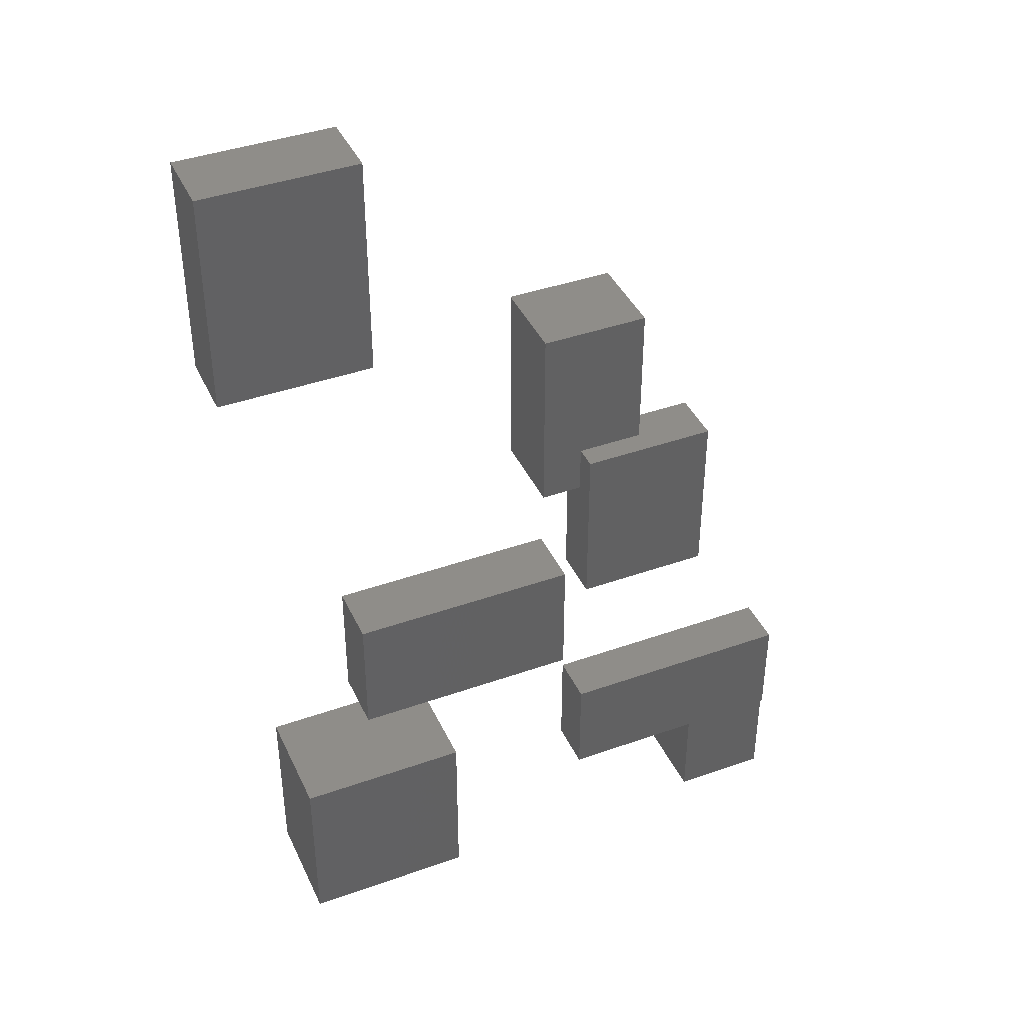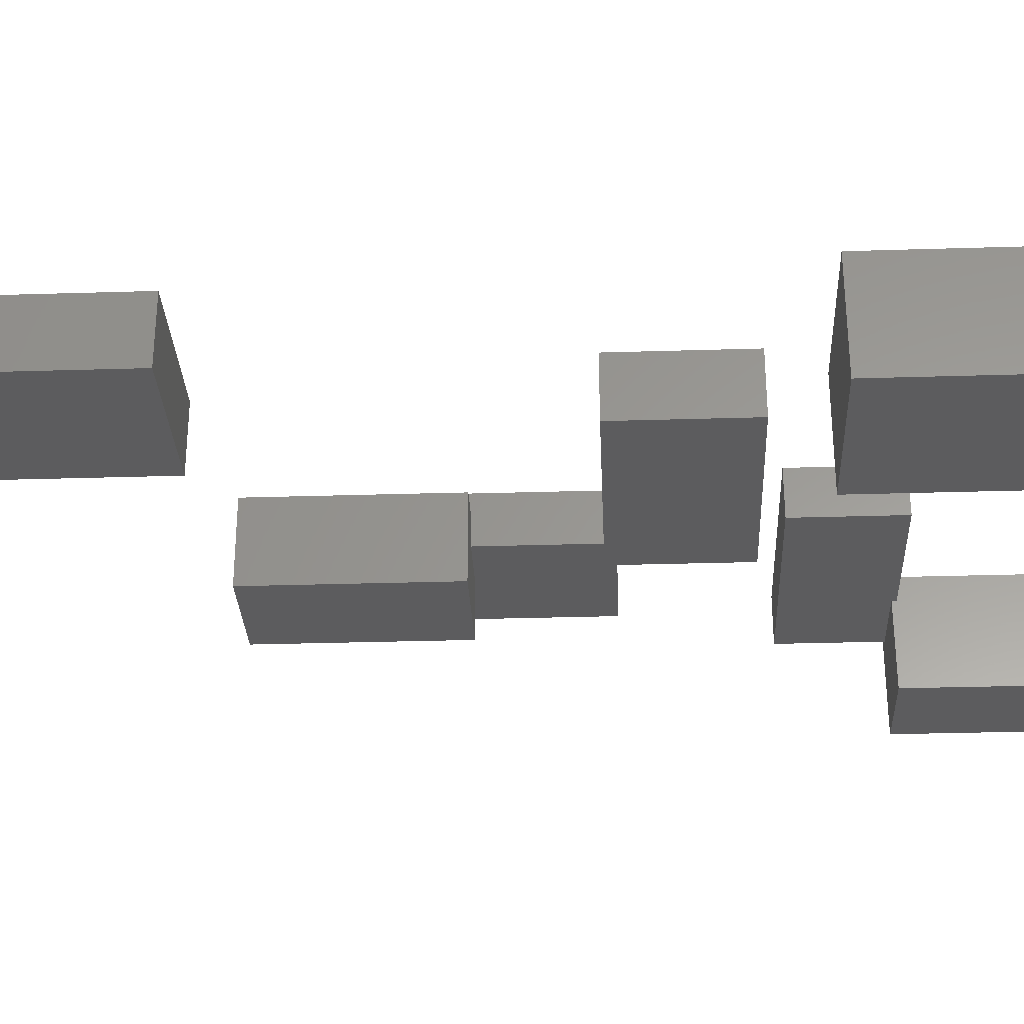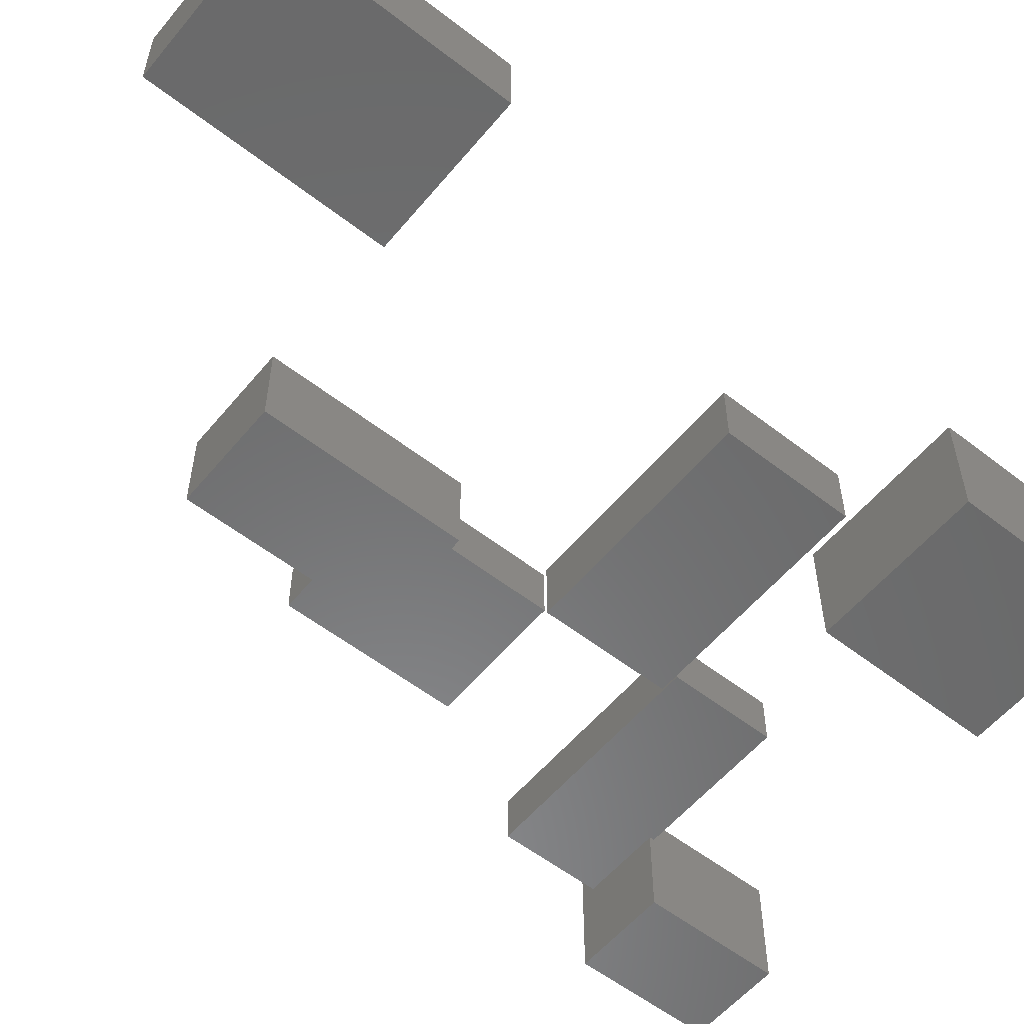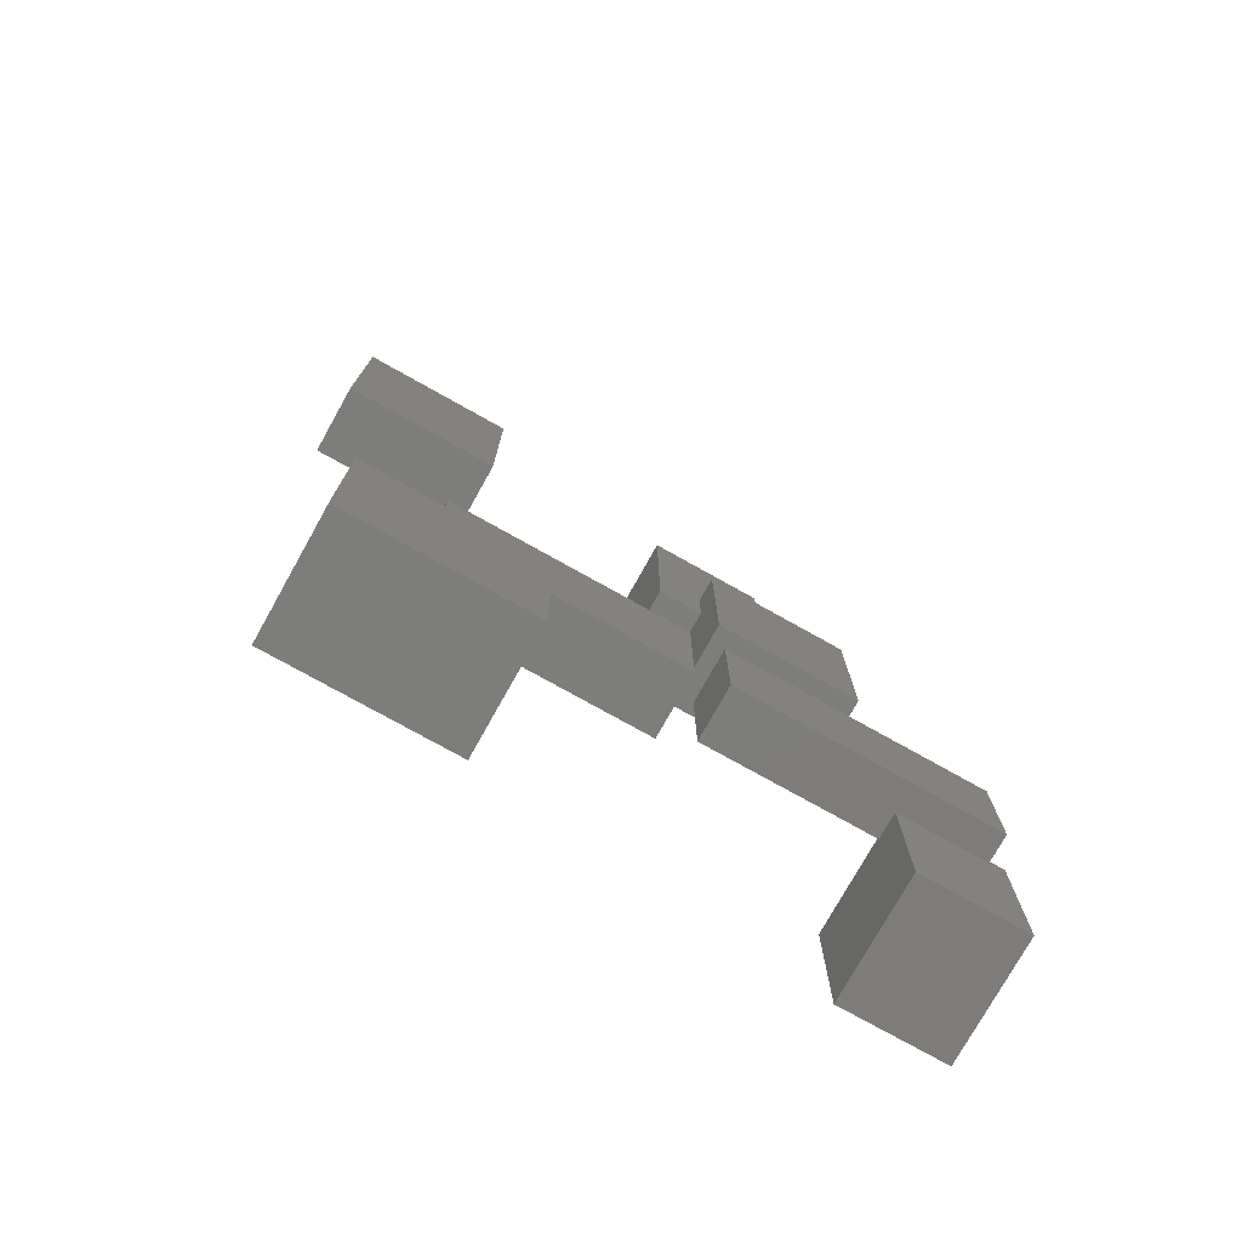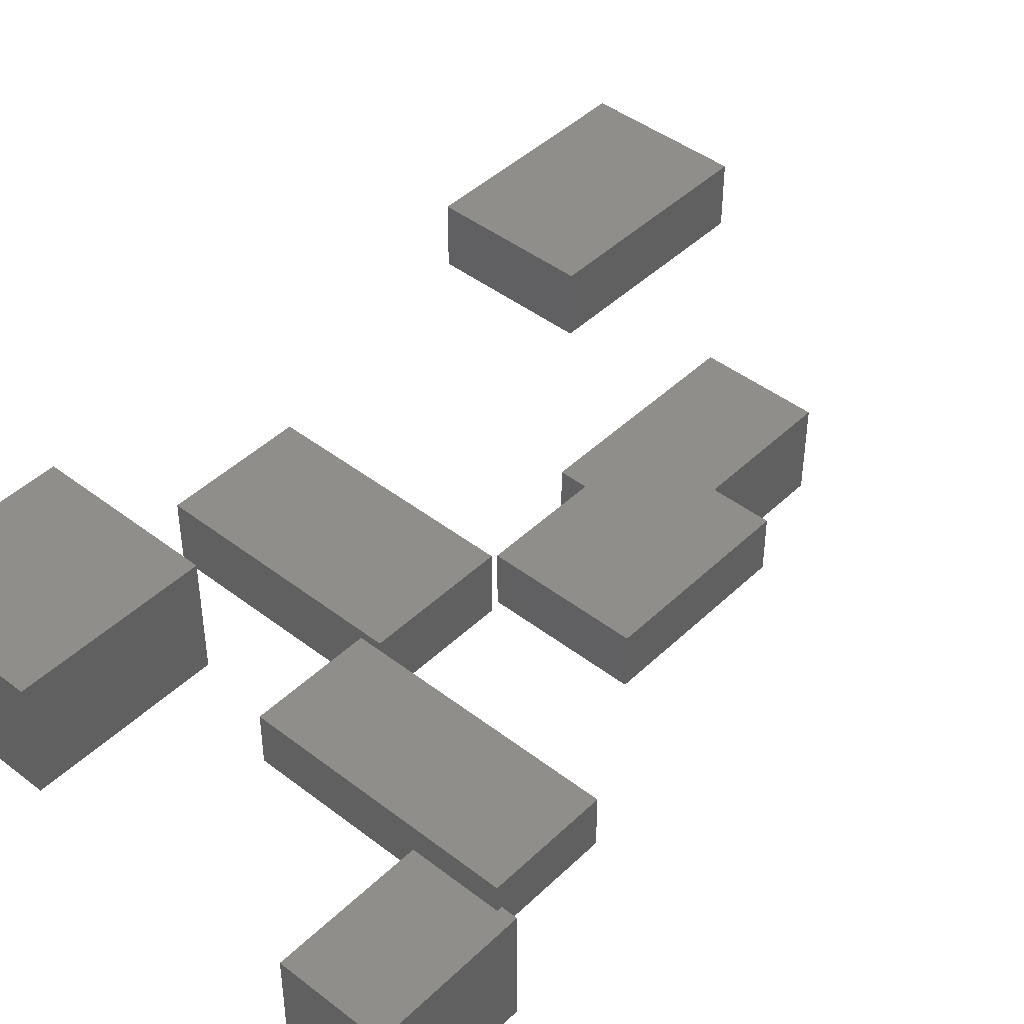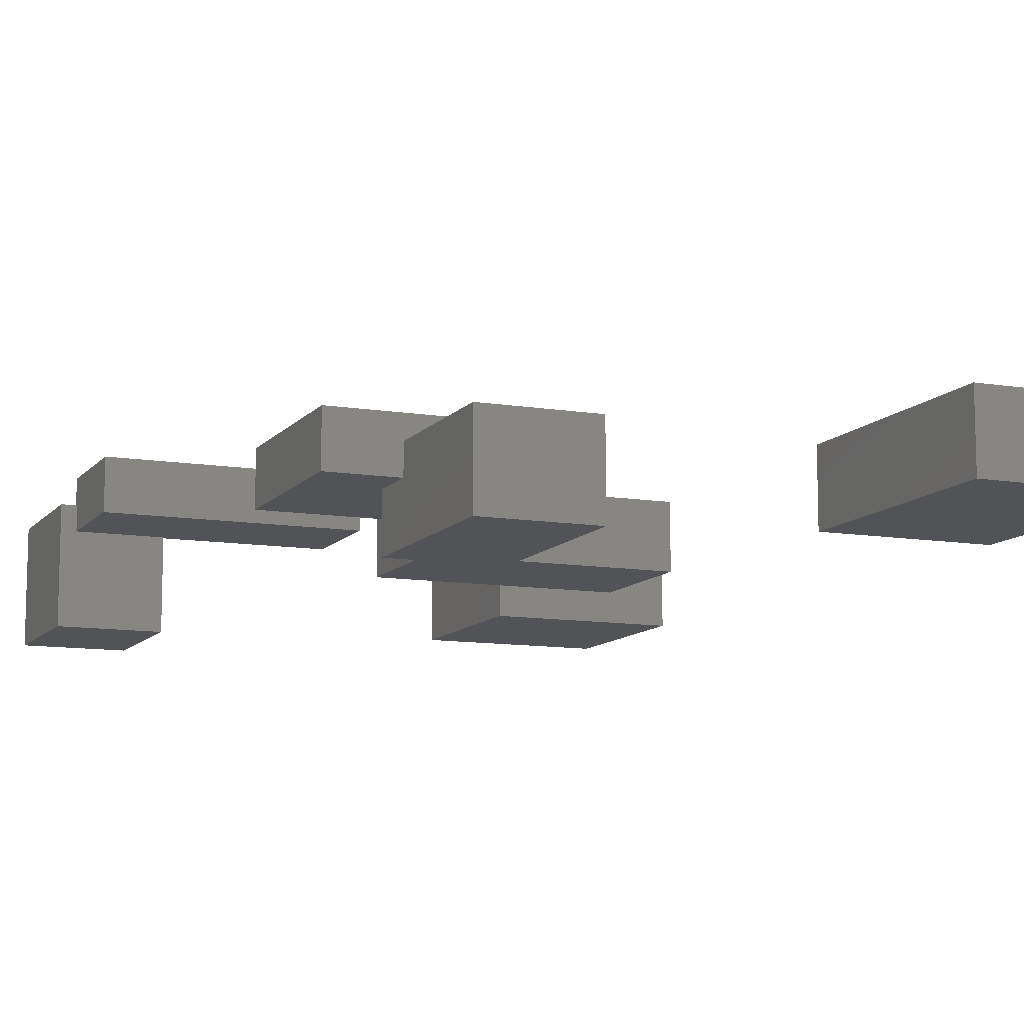
<metadata>
{"format":"stl","ext":"stl","renderer":"f3d","projection":"perspective","resolution":1024,"background":"white","views":[{"elev":40.9,"azim":-23.4,"up":"+Y"},{"elev":-29.9,"azim":-87.4,"up":"+Z"},{"elev":-56.3,"azim":-129.1,"up":"+Z"},{"elev":-76.4,"azim":-29.2,"up":"+Y"},{"elev":44.2,"azim":42.0,"up":"+Z"},{"elev":-10.7,"azim":157.4,"up":"+Z"}]}
</metadata>
<code>
# stl→obj: 56 verts, 84 faces
v 13.26 21.62 0.1204
v 17.12 21.62 0.1204
v 17.12 27.21 0.1204
v 13.26 27.21 0.1204
v 13.26 21.62 1.832
v 13.26 27.21 1.832
v 17.12 27.21 1.832
v 17.12 21.62 1.832
v 22.27 6.887 1.8
v 28.21 6.887 1.8
v 28.21 9.574 1.8
v 22.27 9.574 1.8
v 22.27 6.887 3.045
v 22.27 9.574 3.045
v 28.21 9.574 3.045
v 28.21 6.887 3.045
v 22.49 13.19 1.39
v 25.86 13.19 1.39
v 25.86 17.55 1.39
v 22.49 17.55 1.39
v 22.49 13.19 2.711
v 22.49 17.55 2.711
v 25.86 17.55 2.711
v 25.86 13.19 2.711
v 14.25 4.342 0.156
v 18.5 4.342 0.156
v 18.5 8.81 0.156
v 14.25 8.81 0.156
v 14.25 4.342 3.027
v 14.25 8.81 3.027
v 18.5 8.81 3.027
v 18.5 4.342 3.027
v 16.3 10.24 0.6357
v 22.08 10.24 0.6357
v 22.08 13.47 0.6357
v 16.3 13.47 0.6357
v 16.3 10.24 2.217
v 16.3 13.47 2.217
v 22.08 13.47 2.217
v 22.08 10.24 2.217
v 21.46 16.33 -0.01588
v 24.15 16.33 -0.01588
v 24.15 21.26 -0.01588
v 21.46 21.26 -0.01588
v 21.46 16.33 2.134
v 21.46 21.26 2.134
v 24.15 21.26 2.134
v 24.15 16.33 2.134
v 26.17 3.543 -0.4071
v 28.58 3.543 -0.4071
v 28.58 7.004 -0.4071
v 26.17 7.004 -0.4071
v 26.17 3.543 2.404
v 26.17 7.004 2.404
v 28.58 7.004 2.404
v 28.58 3.543 2.404
f 1 2 3
f 1 3 4
f 5 6 7
f 5 7 8
f 1 5 8
f 1 8 2
f 3 7 6
f 3 6 4
f 1 4 6
f 1 6 5
f 2 8 7
f 2 7 3
f 9 10 11
f 9 11 12
f 13 14 15
f 13 15 16
f 9 13 16
f 9 16 10
f 11 15 14
f 11 14 12
f 9 12 14
f 9 14 13
f 10 16 15
f 10 15 11
f 17 18 19
f 17 19 20
f 21 22 23
f 21 23 24
f 17 21 24
f 17 24 18
f 19 23 22
f 19 22 20
f 17 20 22
f 17 22 21
f 18 24 23
f 18 23 19
f 25 26 27
f 25 27 28
f 29 30 31
f 29 31 32
f 25 29 32
f 25 32 26
f 27 31 30
f 27 30 28
f 25 28 30
f 25 30 29
f 26 32 31
f 26 31 27
f 33 34 35
f 33 35 36
f 37 38 39
f 37 39 40
f 33 37 40
f 33 40 34
f 35 39 38
f 35 38 36
f 33 36 38
f 33 38 37
f 34 40 39
f 34 39 35
f 41 42 43
f 41 43 44
f 45 46 47
f 45 47 48
f 41 45 48
f 41 48 42
f 43 47 46
f 43 46 44
f 41 44 46
f 41 46 45
f 42 48 47
f 42 47 43
f 49 50 51
f 49 51 52
f 53 54 55
f 53 55 56
f 49 53 56
f 49 56 50
f 51 55 54
f 51 54 52
f 49 52 54
f 49 54 53
f 50 56 55
f 50 55 51

</code>
